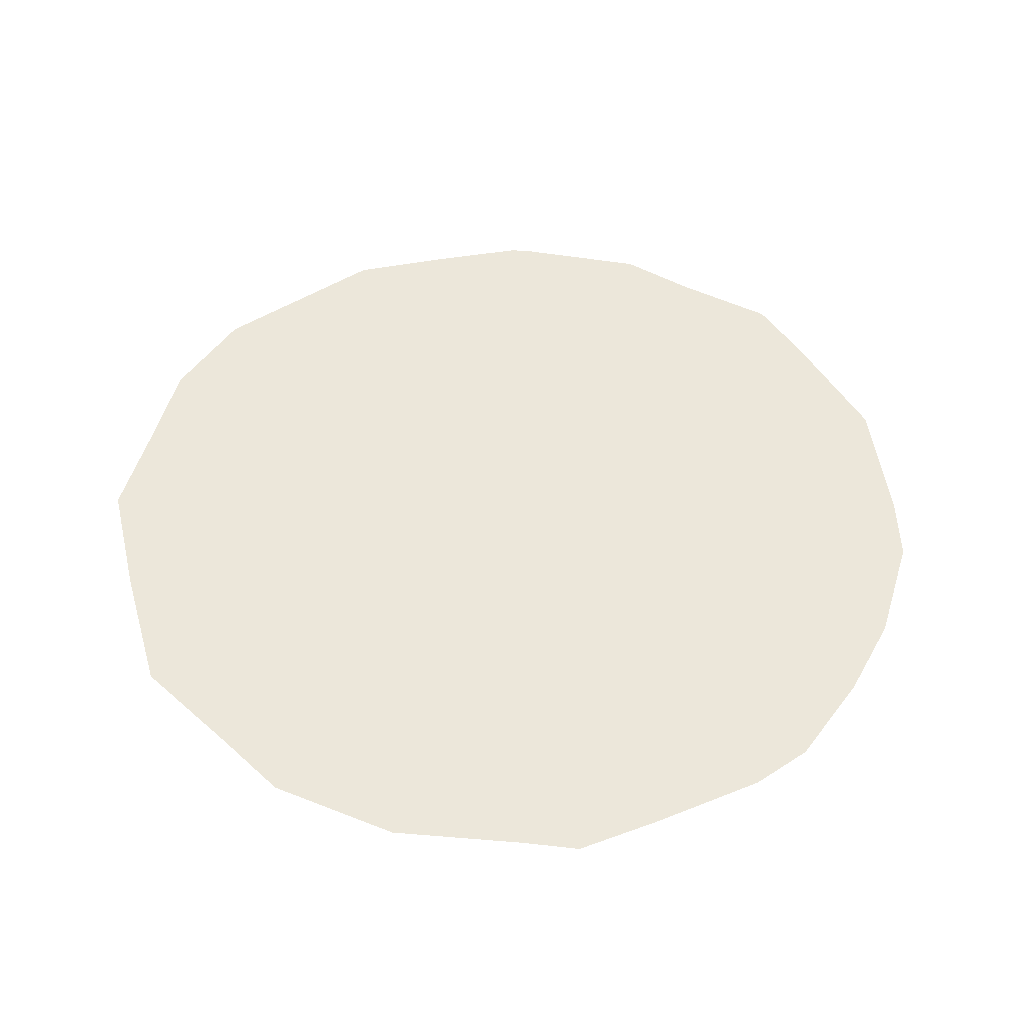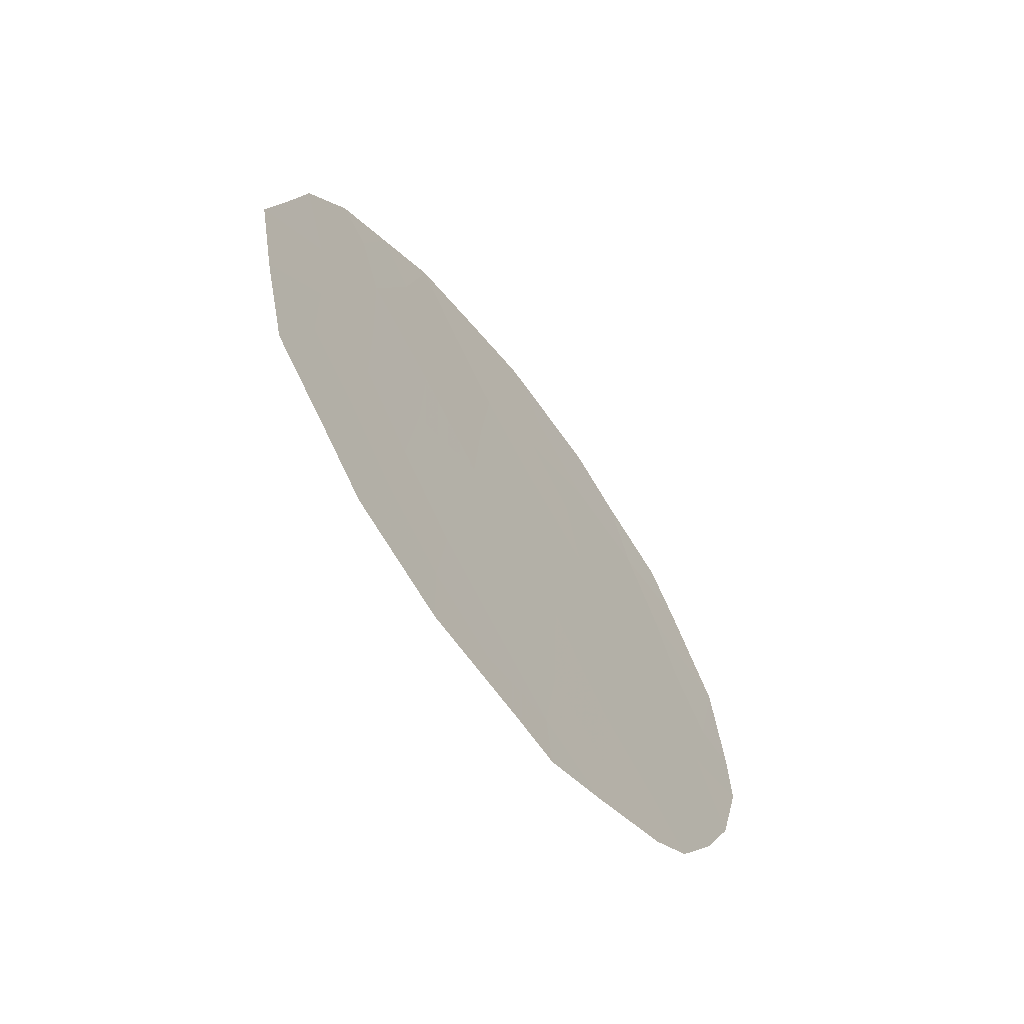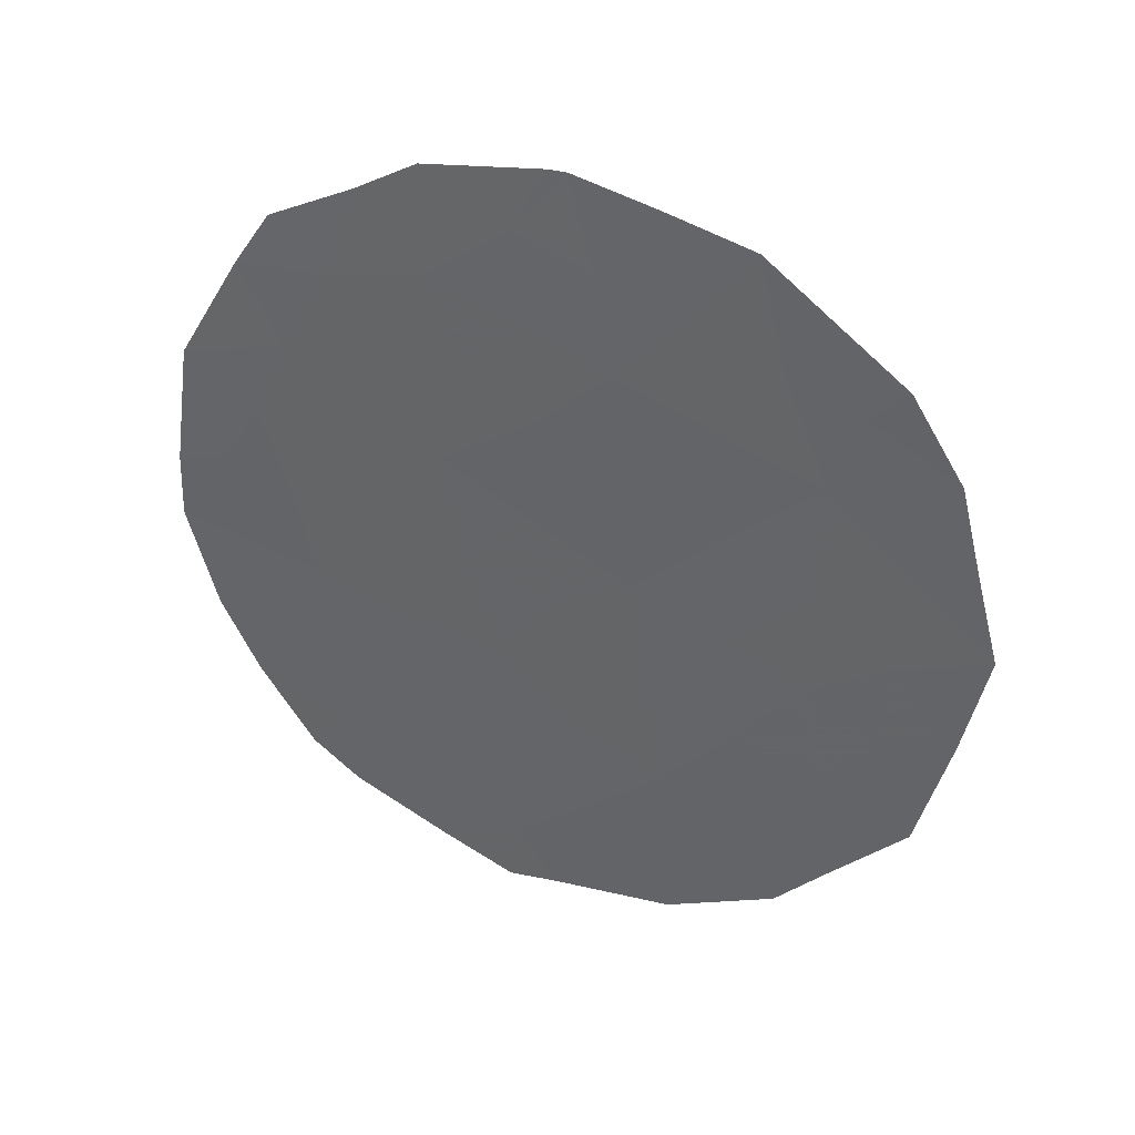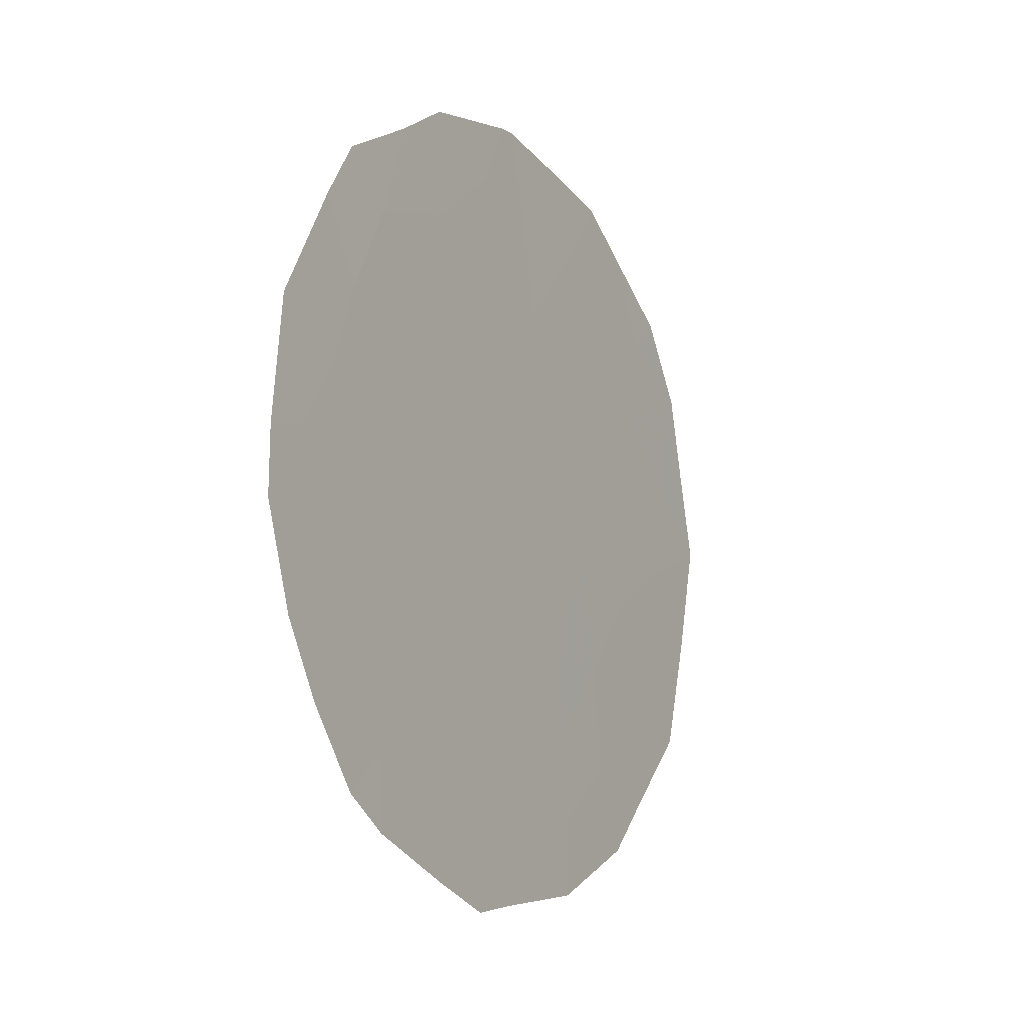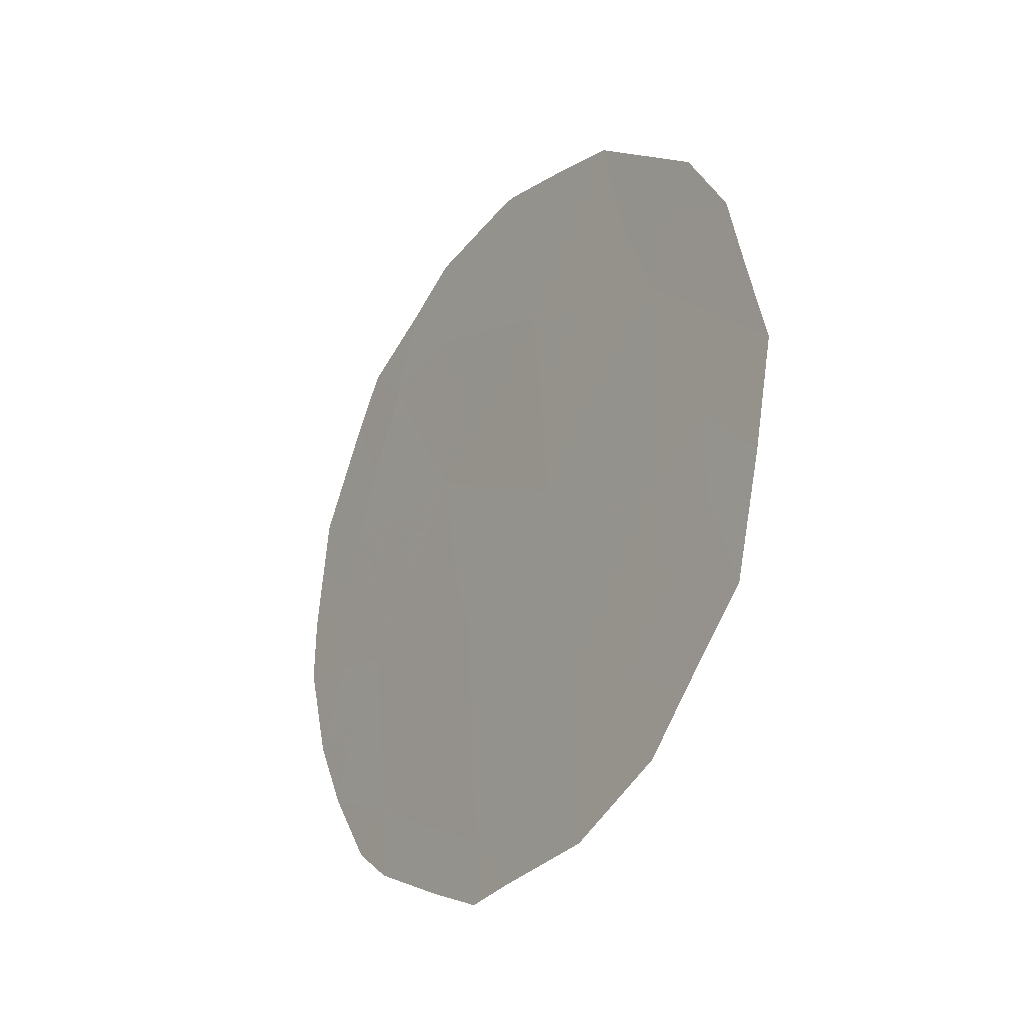
<metadata>
{"format":"obj","ext":"obj","renderer":"f3d","projection":"perspective","resolution":1024,"background":"white","views":[{"elev":-41.6,"azim":-125.9,"up":"+Y"},{"elev":-64.9,"azim":-176.2,"up":"+Y"},{"elev":35.8,"azim":77.8,"up":"+Y"},{"elev":-7.8,"azim":-0.8,"up":"+Y"},{"elev":-29.1,"azim":112.7,"up":"+Y"}]}
</metadata>
<code>
v 77.48 25.87 74.95
v 78.63 25.07 73.13
v 76.51 24.54 76.46
v 76.93 19.83 75.82
v 75.88 26.39 77.43
v 77.82 21.09 74.43
v 77.61 23.47 74.75
v 78.59 22.67 73.21
v 75.89 20.82 77.45
v 75.43 24.65 78.15
v 76.81 22.34 76
v 75.74 22.8 77.67
v 77.12 27.9 75.48
v 77.22 27.9 75.32
v 77.19 19.22 75.42
v 76.89 19.18 75.89
v 78.22 27.42 73.78
v 79.31 25.39 72.07
v 79.02 26.28 72.54
v 79.24 21.09 72.19
v 78.51 19.77 73.35
v 77.88 19.29 74.34
v 75.3 21.28 78.36
v 75.62 20.42 77.86
v 76.07 27.36 77.13
v 75.57 26.92 77.9
v 74.9 23.88 78.97
v 79.57 23.49 71.65
v 76.43 27.73 76.56
v 74.89 23.17 78.99
v 75.9 20.03 77.42
v 74.99 25.2 78.81
v 75.36 26.34 78.24
v 76.99 26.23 75.7
v 76.92 27.21 75.8
v 77.36 26.92 75.12
v 78.02 25.48 74.1
v 77.86 26.62 74.34
v 78.37 26.23 73.54
v 76.63 25.6 76.27
v 76.16 25.54 76.99
v 76.45 26.58 76.55
v 78.8 25.93 72.87
v 78.63 26.83 73.14
v 78.1 24.29 73.97
v 77.56 24.71 74.83
v 78.3 20.74 73.67
v 77.89 20.13 74.32
v 77.04 25.16 75.63
v 79.11 24.26 72.38
v 79.43 24.52 71.88
v 78.67 21.52 73.08
v 78.8 20.31 72.88
v 77.72 22.25 74.58
v 77.29 21.51 75.25
v 75.81 21.78 77.56
v 76.22 22.47 76.92
v 76.31 21.34 76.78
v 75.44 22.18 78.13
v 75.07 22.08 78.71
v 75.31 23 78.34
v 79.43 22.34 71.88
v 77.71 27.68 74.57
v 78.6 23.8 73.19
v 78.13 23.08 73.93
v 78.22 21.87 73.8
v 77.37 20.44 75.13
v 77.44 19.71 75.02
v 79.04 23.14 72.5
v 79.03 22.15 72.52
v 76.38 20.33 76.68
v 76.47 19.52 76.54
v 76.1 23.6 77.1
v 75.59 23.79 77.9
v 75.9 24.62 77.41
v 75.17 23.96 78.56
v 75.61 25.49 77.86
v 76.62 23.4 76.3
v 76.84 20.86 75.96
v 77.06 24 75.59
v 77.34 22.5 75.17
v 77.13 22.97 75.5
f 34 35 36
f 4 15 16
f 37 38 39
f 40 41 42
f 2 43 18
f 39 44 43
f 45 46 37
f 6 47 48
f 40 34 49
f 9 24 23
f 4 16 72
f 50 18 51
f 52 53 47
f 82 81 11
f 10 76 32
f 56 57 58
f 42 25 29
f 59 60 61
f 70 69 62
f 36 63 38
f 46 80 49
f 64 65 45
f 66 54 65
f 67 48 68
f 4 68 15
f 50 69 64
f 8 52 66
f 9 31 24
f 73 74 75
f 74 61 76
f 32 76 27
f 75 77 41
f 78 80 82
f 55 67 79
f 5 33 26
f 71 58 79
f 12 56 59
f 57 73 78
f 42 29 35
f 1 34 36
f 34 42 35
f 14 35 13
f 14 36 35
f 2 37 39
f 37 1 38
f 39 38 17
f 40 3 41
f 43 19 18
f 2 39 43
f 39 17 44
f 43 44 19
f 2 45 37
f 45 7 46
f 37 46 1
f 47 21 48
f 22 48 21
f 3 40 49
f 40 42 34
f 49 34 1
f 18 50 2
f 51 28 50
f 20 52 70
f 6 66 47
f 52 20 53
f 47 53 21
f 54 6 55
f 9 56 58
f 56 12 57
f 58 57 11
f 42 41 5
f 12 59 61
f 61 60 30
f 62 20 70
f 1 36 38
f 36 14 63
f 38 63 17
f 1 46 49
f 49 80 3
f 2 64 45
f 64 8 65
f 45 65 7
f 8 66 65
f 66 6 54
f 65 54 7
f 4 67 68
f 67 6 48
f 68 48 22
f 68 22 15
f 2 50 64
f 50 28 69
f 64 69 8
f 70 8 69
f 62 69 28
f 8 70 52
f 66 52 47
f 72 71 4
f 9 71 31
f 72 31 71
f 3 73 75
f 73 12 74
f 75 74 10
f 10 74 76
f 74 12 61
f 76 61 30
f 76 30 27
f 3 75 41
f 75 10 77
f 41 77 5
f 11 55 79
f 55 6 67
f 79 67 4
f 77 32 33
f 32 77 10
f 5 77 33
f 4 71 79
f 71 9 58
f 79 58 11
f 56 23 59
f 23 56 9
f 60 59 23
f 57 12 73
f 35 29 13
f 5 26 25
f 42 5 25
f 46 7 80
f 78 73 3
f 80 78 3
f 54 55 81
f 11 81 55
f 7 81 82
f 81 7 54
f 11 57 78
f 82 80 7
f 82 11 78

</code>
